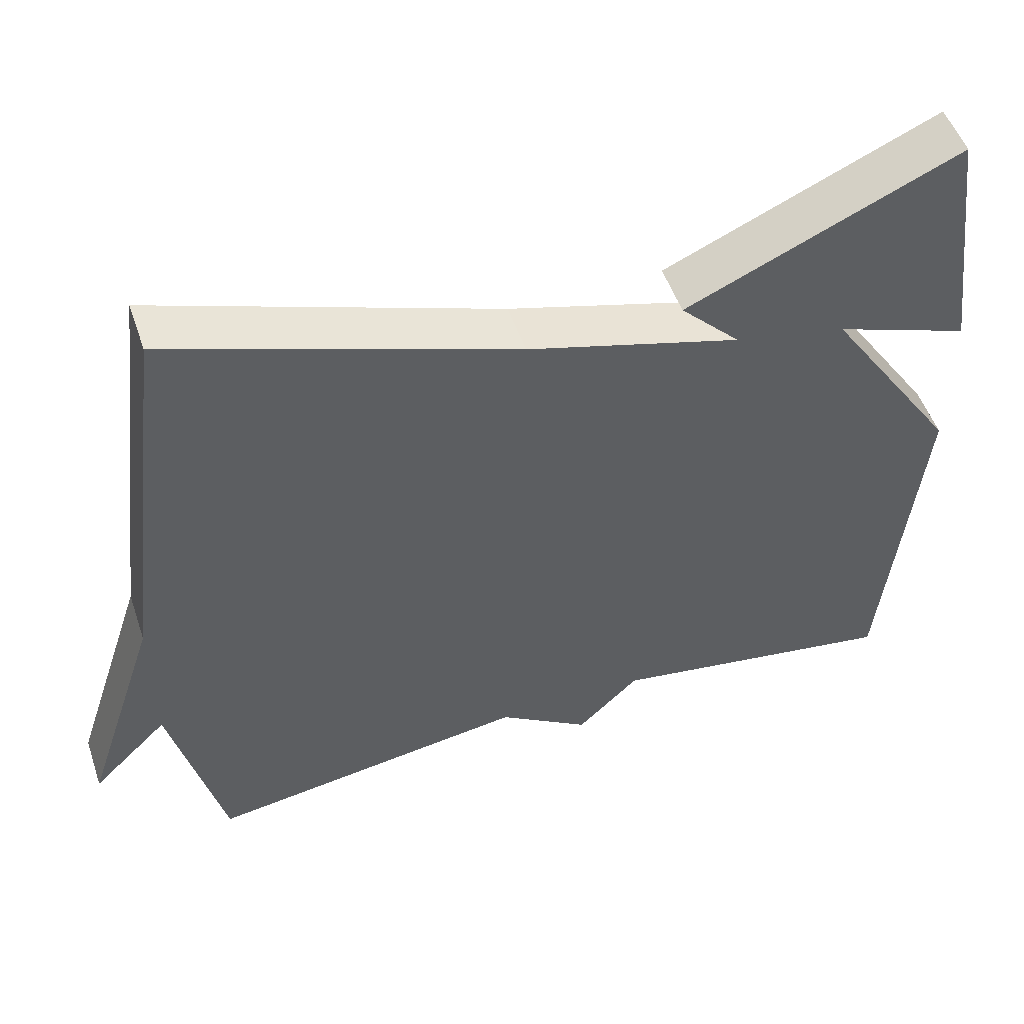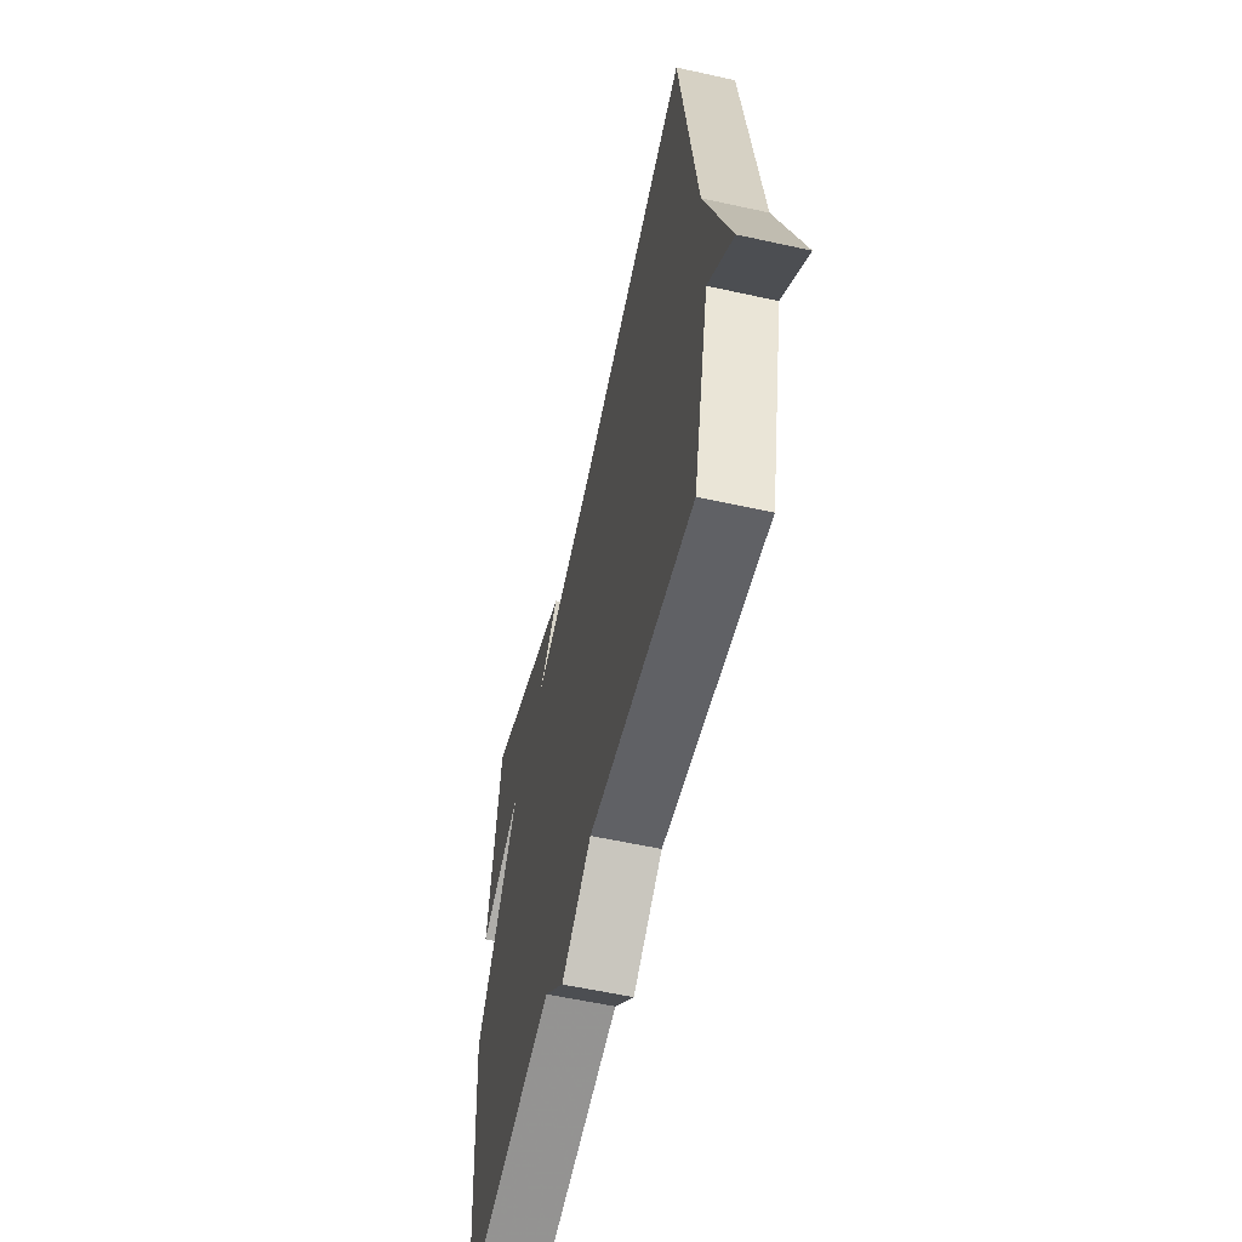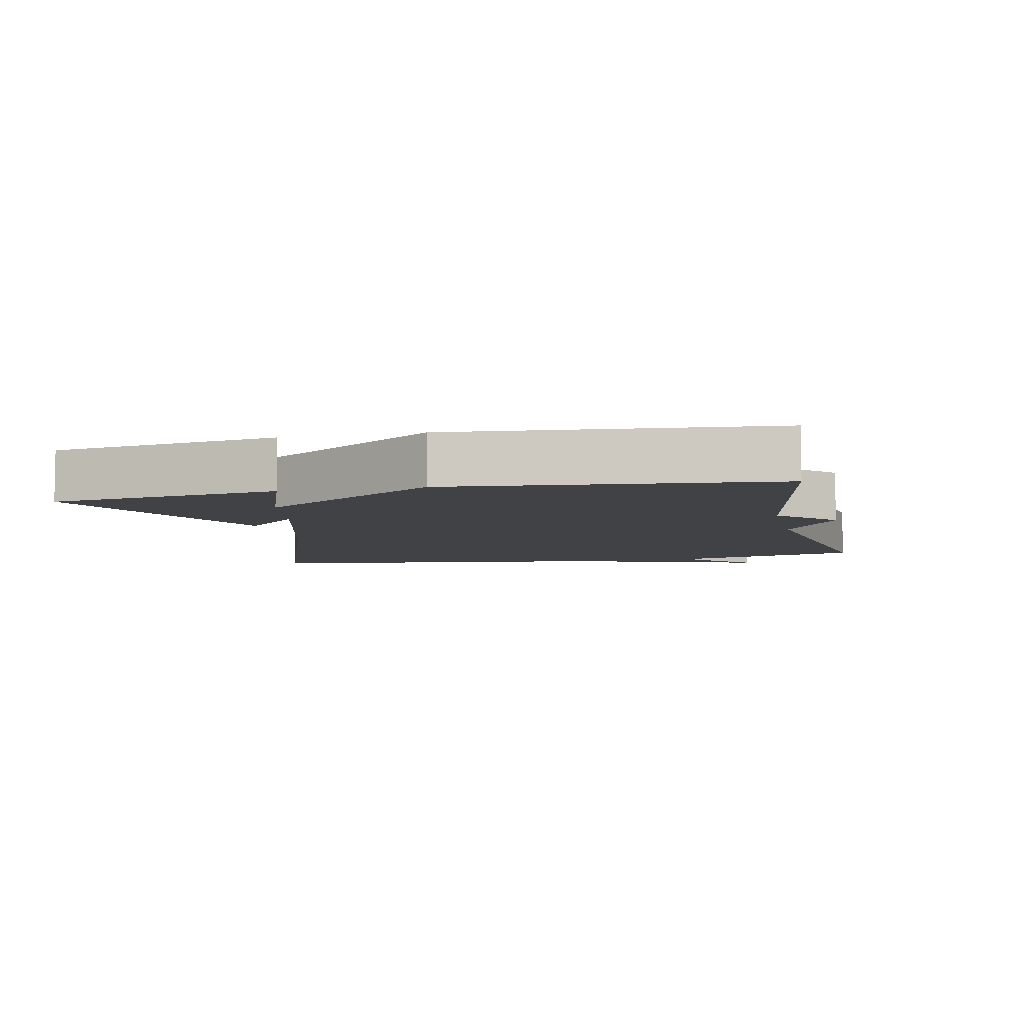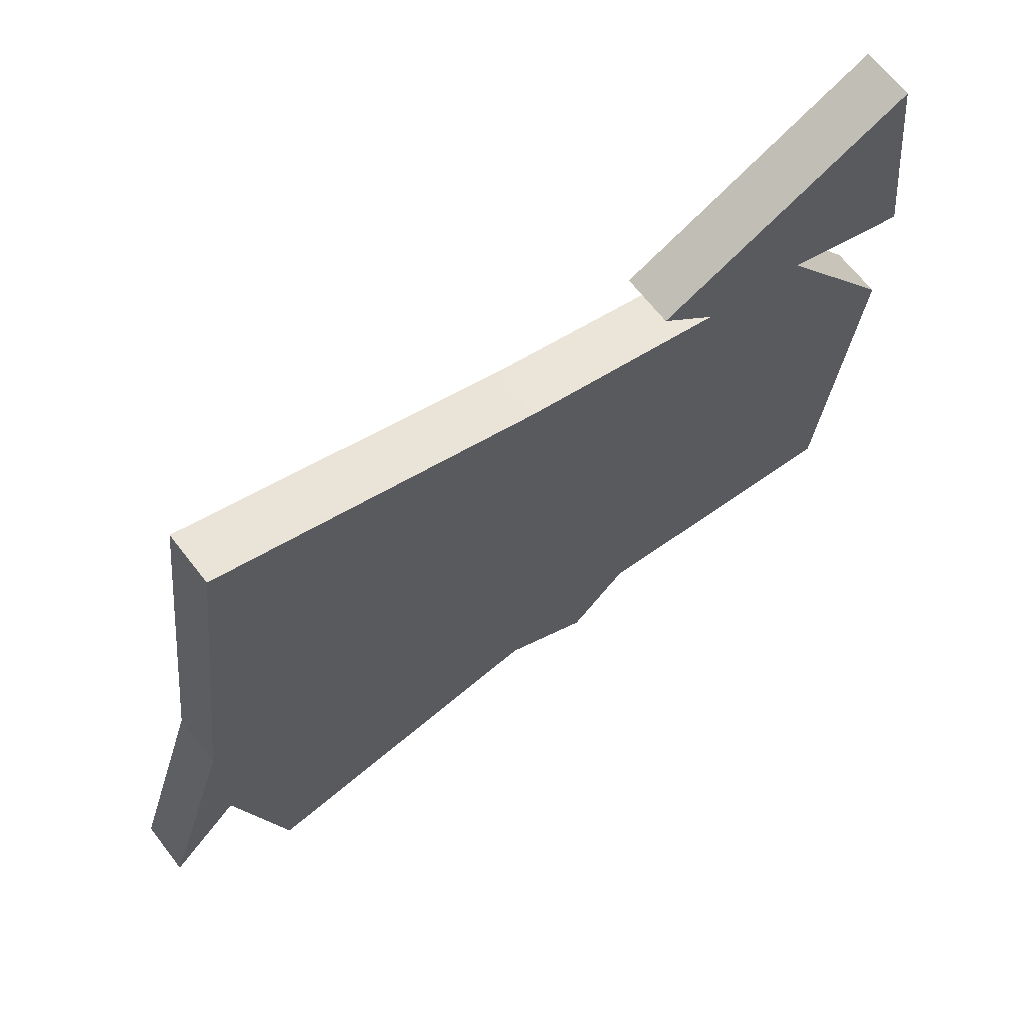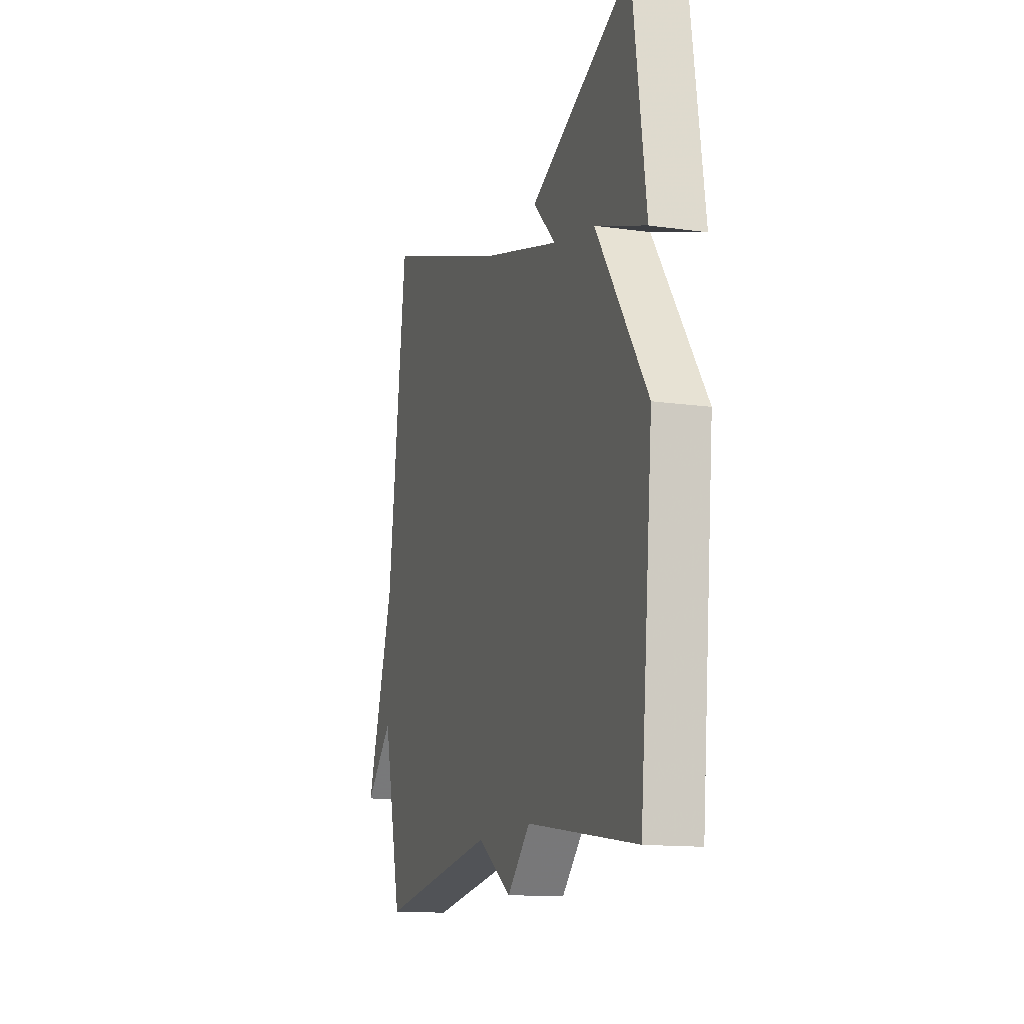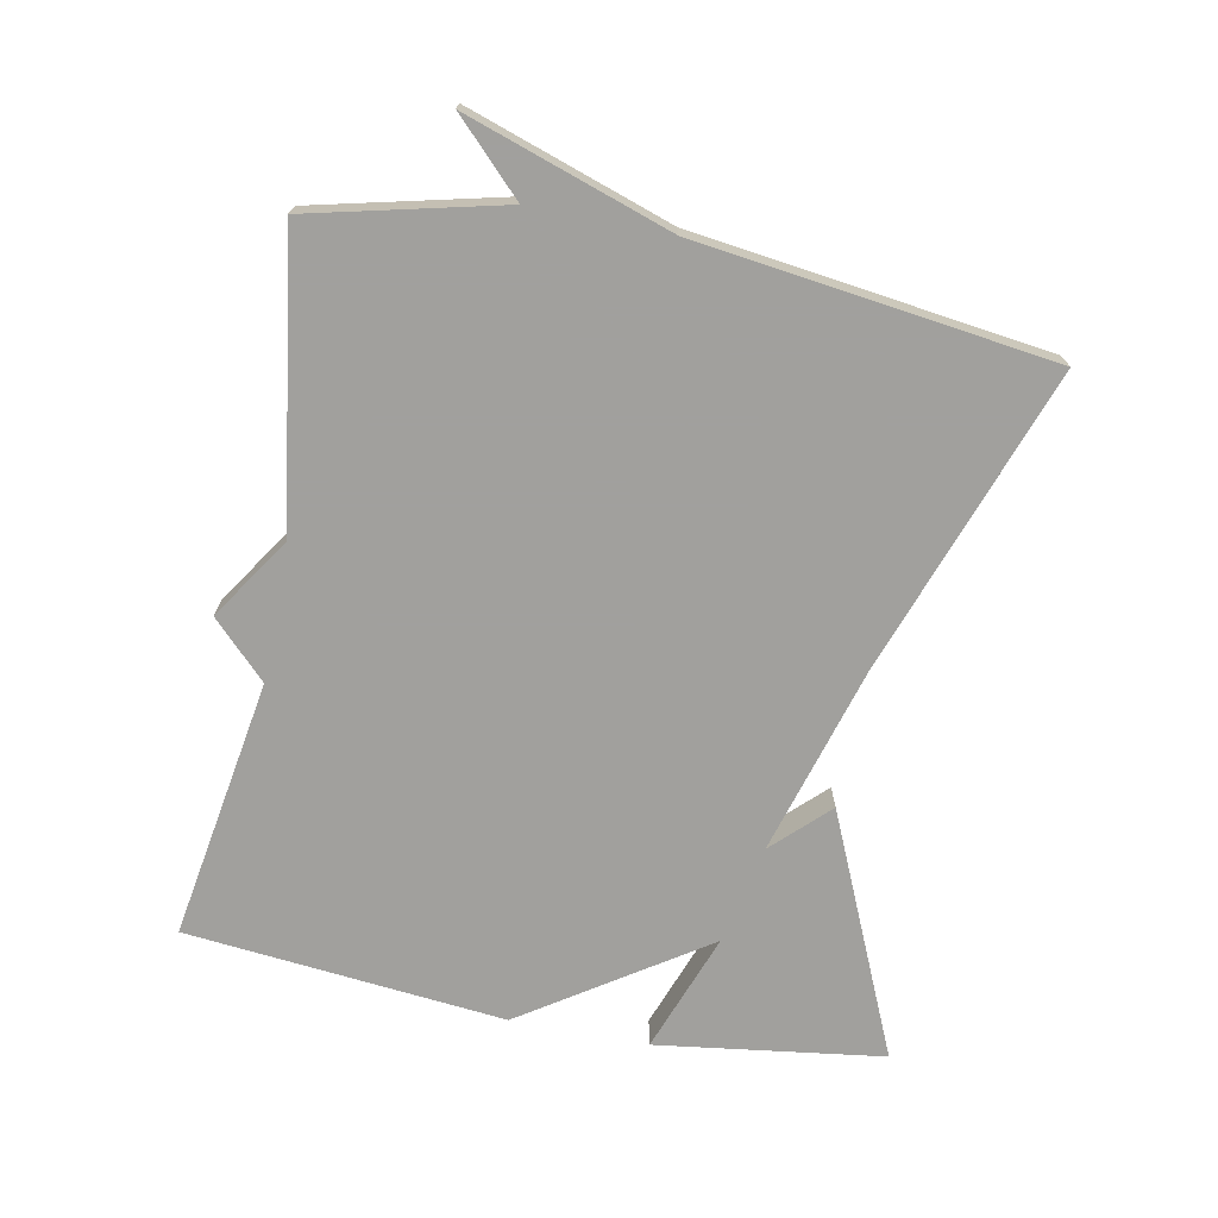
<metadata>
{"format":"obj","ext":"obj","renderer":"f3d","projection":"perspective","resolution":1024,"background":"white","views":[{"elev":51.6,"azim":-18.7,"up":"+Z"},{"elev":-57.7,"azim":-102.9,"up":"+Z"},{"elev":-6.4,"azim":102.5,"up":"+Y"},{"elev":67.0,"azim":-37.9,"up":"+Z"},{"elev":-13.9,"azim":72.5,"up":"+Z"},{"elev":-71.7,"azim":-101.1,"up":"+Y"}]}
</metadata>
<code>
v -0.5 0.07 -0.5
v -0.567 0.07 -0.22
v -0.666 0.07 -0.318
v -0.567 0.07 -0.02
v -0.5 0.07 0.5
v -0.054 0.07 0.343
v 0.224 0.07 0.263
v 0.146 0.07 0.343
v 0.5 0.07 0.5
v 0.546 0.07 0.168
v 0.37 0.07 0.232
v 0.546 0.07 -0.032
v 0.5 0.07 -0.5
v 0.118 0.07 -0.438
v 0.038 0.07 -0.517
v -0.082 0.07 -0.438
v -0.5 0 -0.5
v -0.567 0 -0.22
v -0.666 0 -0.318
v -0.567 0 -0.02
v -0.5 0 0.5
v -0.054 0 0.343
v 0.224 0 0.263
v 0.146 0 0.343
v 0.5 0 0.5
v 0.546 0 0.168
v 0.37 0 0.232
v 0.546 0 -0.032
v 0.5 0 -0.5
v 0.118 0 -0.438
v 0.038 0 -0.517
v -0.082 0 -0.438
f 14 15 16
f 11 12 13 14
f 11 14 16
f 8 9 10 11
f 7 8 11
f 16 1 2
f 11 16 2
f 7 11 2
f 4 5 6
f 2 3 4 6
f 2 6 7
f 32 31 30
f 30 29 28 27
f 32 30 27
f 27 26 25 24
f 27 24 23
f 18 17 32
f 18 32 27
f 18 27 23
f 22 21 20
f 22 20 19 18
f 23 22 18
f 1 17 18 2
f 2 18 19 3
f 3 19 20 4
f 4 20 21 5
f 5 21 22 6
f 6 22 23 7
f 7 23 24 8
f 8 24 25 9
f 9 25 26 10
f 10 26 27 11
f 11 27 28 12
f 12 28 29 13
f 13 29 30 14
f 14 30 31 15
f 15 31 32 16
f 16 32 17 1

</code>
